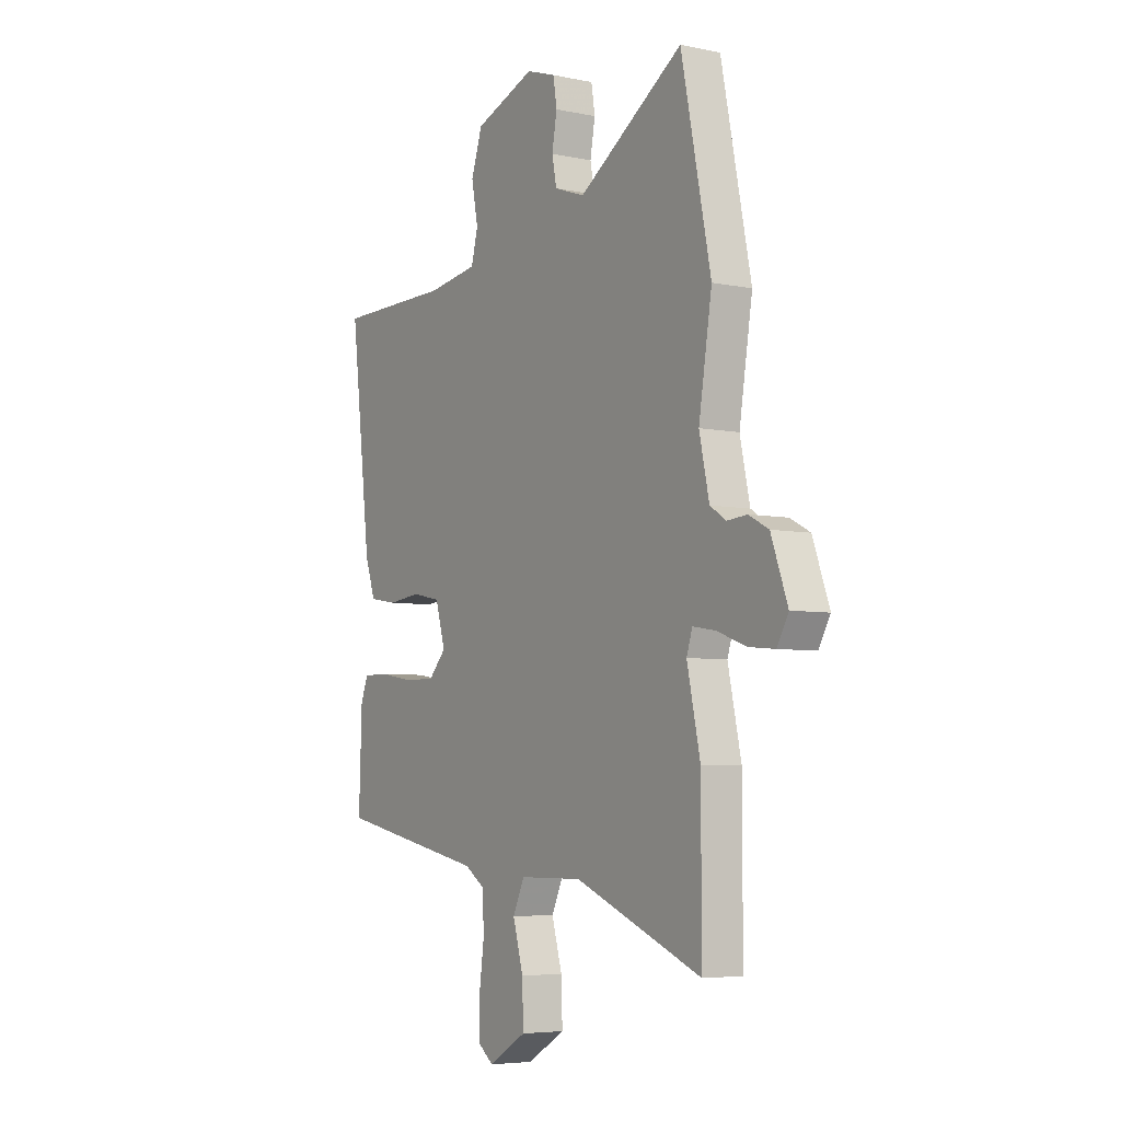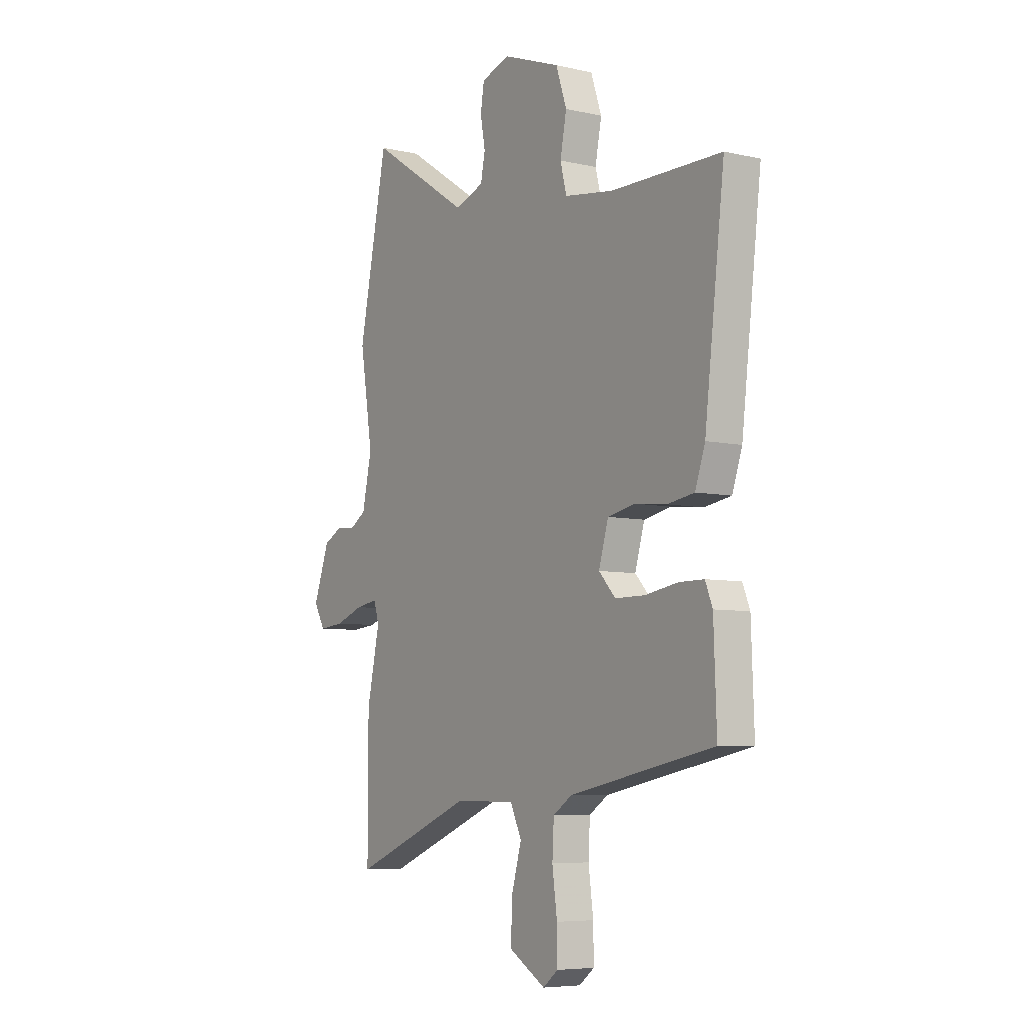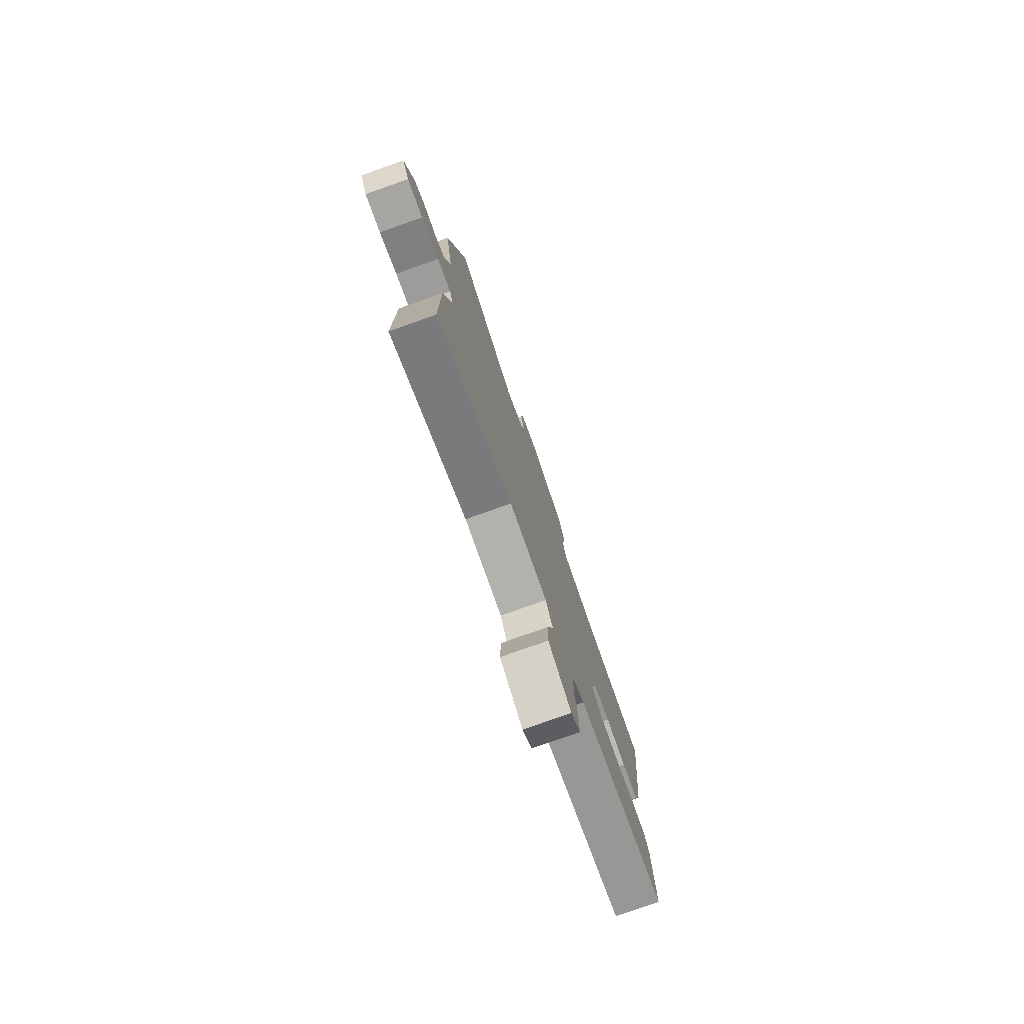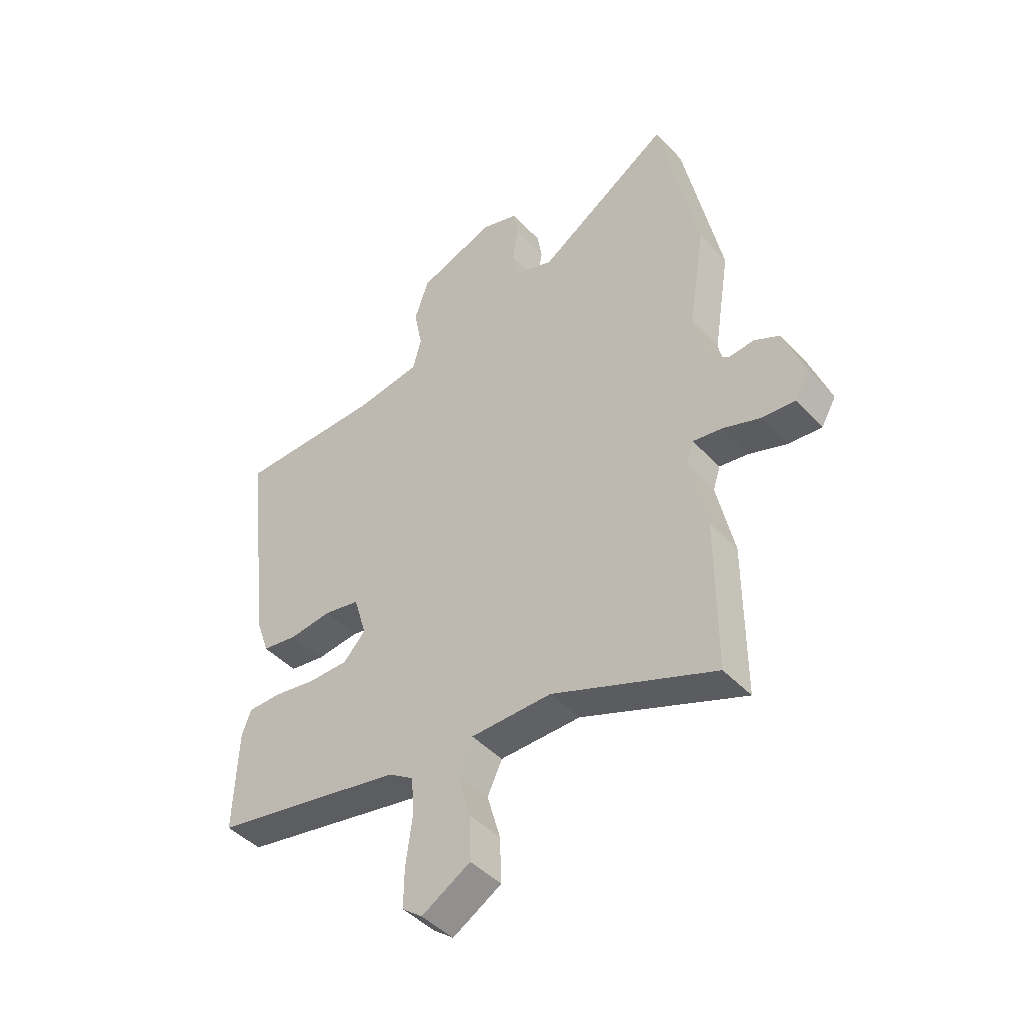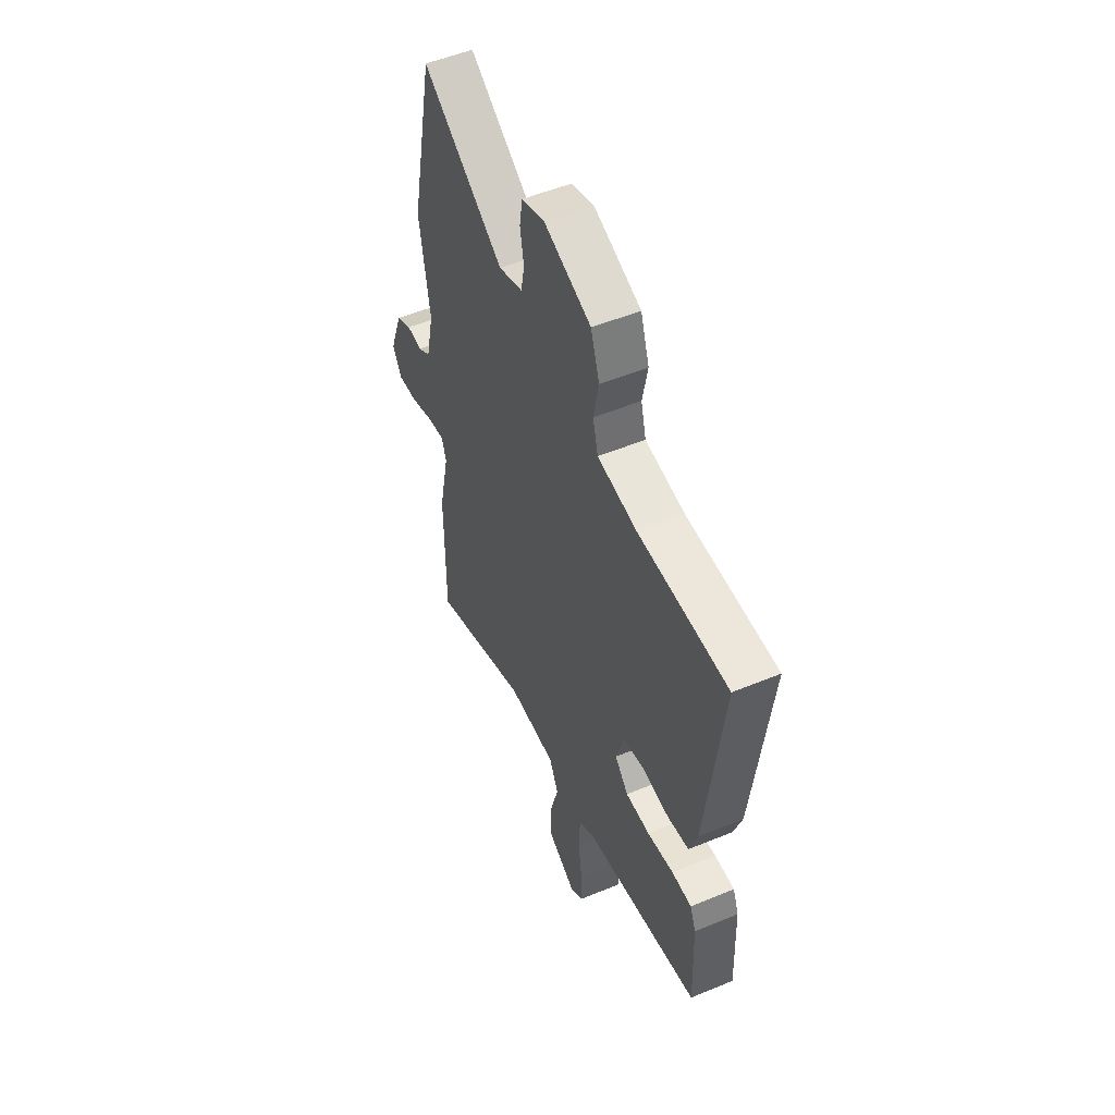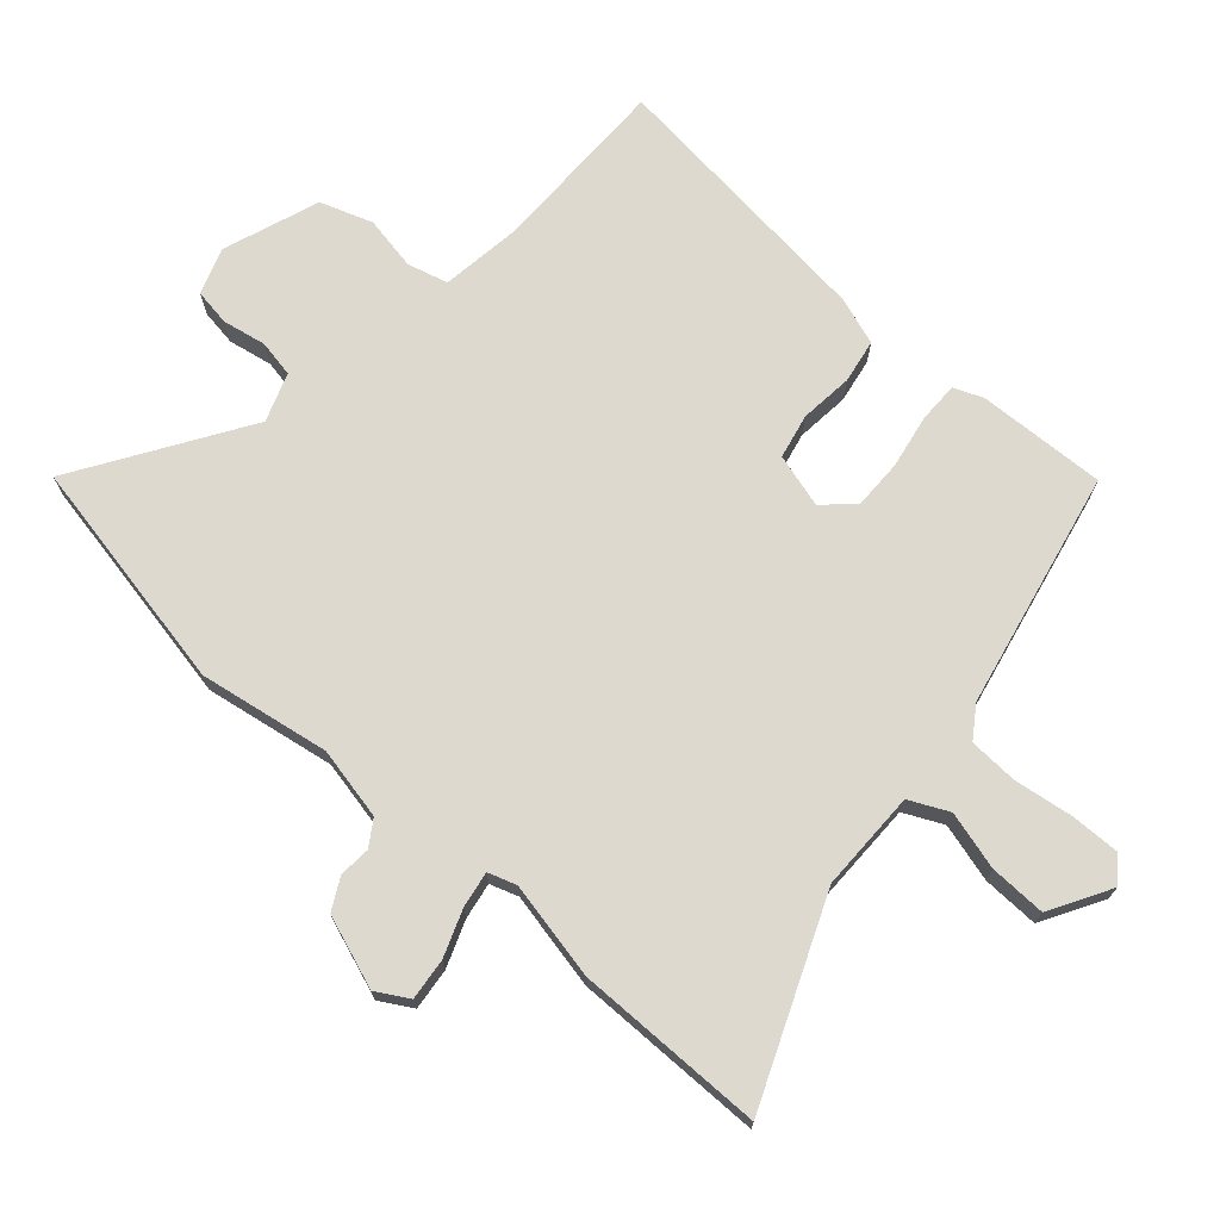
<metadata>
{"format":"obj","ext":"obj","renderer":"f3d","projection":"perspective","resolution":1024,"background":"white","views":[{"elev":-5.5,"azim":57.4,"up":"+Z"},{"elev":-6.5,"azim":-123.8,"up":"+Z"},{"elev":-78.6,"azim":109.5,"up":"+Z"},{"elev":-45.2,"azim":39.8,"up":"+Z"},{"elev":52.6,"azim":-114.0,"up":"+Z"},{"elev":71.6,"azim":131.1,"up":"+Y"}]}
</metadata>
<code>
v 0.5 0.07 -0.321
v 0.5 0.07 -0.609
v 0.193 0.07 -0.484
v 0.04 0.07 -0.485
v 0.012 0.07 -0.545
v 0.037 0.07 -0.633
v 0.04 0.07 -0.719
v -0.052 0.07 -0.773
v -0.09 0.07 -0.743
v -0.089 0.07 -0.669
v -0.077 0.07 -0.579
v -0.081 0.07 -0.504
v -0.129 0.07 -0.472
v -0.491 0.07 -0.399
v -0.484 0.07 -0.203
v -0.466 0.07 -0.158
v -0.404 0.07 -0.158
v -0.322 0.07 -0.172
v -0.247 0.07 -0.172
v -0.205 0.07 -0.127
v -0.229 0.07 -0.045
v -0.297 0.07 -0.031
v -0.378 0.07 -0.04
v -0.445 0.07 -0.029
v -0.47 0.07 0.044
v -0.52 0.07 0.466
v -0.243 0.07 0.467
v -0.12 0.07 0.485
v -0.104 0.07 0.547
v -0.12 0.07 0.629
v -0.093 0.07 0.709
v 0.053 0.07 0.763
v 0.124 0.07 0.739
v 0.133 0.07 0.683
v 0.121 0.07 0.616
v 0.132 0.07 0.56
v 0.206 0.07 0.534
v 0.46 0.07 0.699
v 0.532 0.07 0.343
v 0.5 0.07 0.144
v 0.524 0.07 0.034
v 0.563 0.07 0.009
v 0.611 0.07 0.013
v 0.659 0.07 -0.012
v 0.699 0.07 -0.122
v 0.671 0.07 -0.171
v 0.608 0.07 -0.165
v 0.537 0.07 -0.139
v 0.482 0.07 -0.13
v 0.468 0.07 -0.173
v 0.5 0 -0.321
v 0.5 0 -0.609
v 0.193 0 -0.484
v 0.04 0 -0.485
v 0.012 0 -0.545
v 0.037 0 -0.633
v 0.04 0 -0.719
v -0.052 0 -0.773
v -0.09 0 -0.743
v -0.089 0 -0.669
v -0.077 0 -0.579
v -0.081 0 -0.504
v -0.129 0 -0.472
v -0.491 0 -0.399
v -0.484 0 -0.203
v -0.466 0 -0.158
v -0.404 0 -0.158
v -0.322 0 -0.172
v -0.247 0 -0.172
v -0.205 0 -0.127
v -0.229 0 -0.045
v -0.297 0 -0.031
v -0.378 0 -0.04
v -0.445 0 -0.029
v -0.47 0 0.044
v -0.52 0 0.466
v -0.243 0 0.467
v -0.12 0 0.485
v -0.104 0 0.547
v -0.12 0 0.629
v -0.093 0 0.709
v 0.053 0 0.763
v 0.124 0 0.739
v 0.133 0 0.683
v 0.121 0 0.616
v 0.132 0 0.56
v 0.206 0 0.534
v 0.46 0 0.699
v 0.532 0 0.343
v 0.5 0 0.144
v 0.524 0 0.034
v 0.563 0 0.009
v 0.611 0 0.013
v 0.659 0 -0.012
v 0.699 0 -0.122
v 0.671 0 -0.171
v 0.608 0 -0.165
v 0.537 0 -0.139
v 0.482 0 -0.13
v 0.468 0 -0.173
f 46 47 48
f 45 46 48
f 44 45 48
f 43 44 48
f 42 43 48
f 41 42 48 49
f 40 41 49 50
f 37 38 39 40
f 36 37 40 50
f 33 34 35
f 32 33 35
f 31 32 35
f 30 31 35
f 29 30 35
f 28 29 35 36
f 25 26 27
f 24 25 27
f 23 24 27
f 22 23 27
f 21 22 27 28
f 1 2 3
f 50 1 3
f 36 50 3
f 28 36 3
f 21 28 3
f 20 21 3
f 16 17 18
f 15 16 18
f 14 15 18
f 13 14 18
f 12 13 18 19
f 9 10 11
f 8 9 11
f 7 8 11
f 6 7 11
f 5 6 11
f 4 5 11 12
f 19 20 3 4
f 4 12 19
f 98 97 96
f 98 96 95
f 98 95 94
f 98 94 93
f 98 93 92
f 99 98 92 91
f 100 99 91 90
f 90 89 88 87
f 100 90 87 86
f 85 84 83
f 85 83 82
f 85 82 81
f 85 81 80
f 85 80 79
f 86 85 79 78
f 77 76 75
f 77 75 74
f 77 74 73
f 77 73 72
f 78 77 72 71
f 53 52 51
f 53 51 100
f 53 100 86
f 53 86 78
f 53 78 71
f 53 71 70
f 68 67 66
f 68 66 65
f 68 65 64
f 68 64 63
f 69 68 63 62
f 61 60 59
f 61 59 58
f 61 58 57
f 61 57 56
f 61 56 55
f 62 61 55 54
f 54 53 70 69
f 69 62 54
f 1 51 52 2
f 2 52 53 3
f 3 53 54 4
f 4 54 55 5
f 5 55 56 6
f 6 56 57 7
f 7 57 58 8
f 8 58 59 9
f 9 59 60 10
f 10 60 61 11
f 11 61 62 12
f 12 62 63 13
f 13 63 64 14
f 14 64 65 15
f 15 65 66 16
f 16 66 67 17
f 17 67 68 18
f 18 68 69 19
f 19 69 70 20
f 20 70 71 21
f 21 71 72 22
f 22 72 73 23
f 23 73 74 24
f 24 74 75 25
f 25 75 76 26
f 26 76 77 27
f 27 77 78 28
f 28 78 79 29
f 29 79 80 30
f 30 80 81 31
f 31 81 82 32
f 32 82 83 33
f 33 83 84 34
f 34 84 85 35
f 35 85 86 36
f 36 86 87 37
f 37 87 88 38
f 38 88 89 39
f 39 89 90 40
f 40 90 91 41
f 41 91 92 42
f 42 92 93 43
f 43 93 94 44
f 44 94 95 45
f 45 95 96 46
f 46 96 97 47
f 47 97 98 48
f 48 98 99 49
f 49 99 100 50
f 50 100 51 1

</code>
